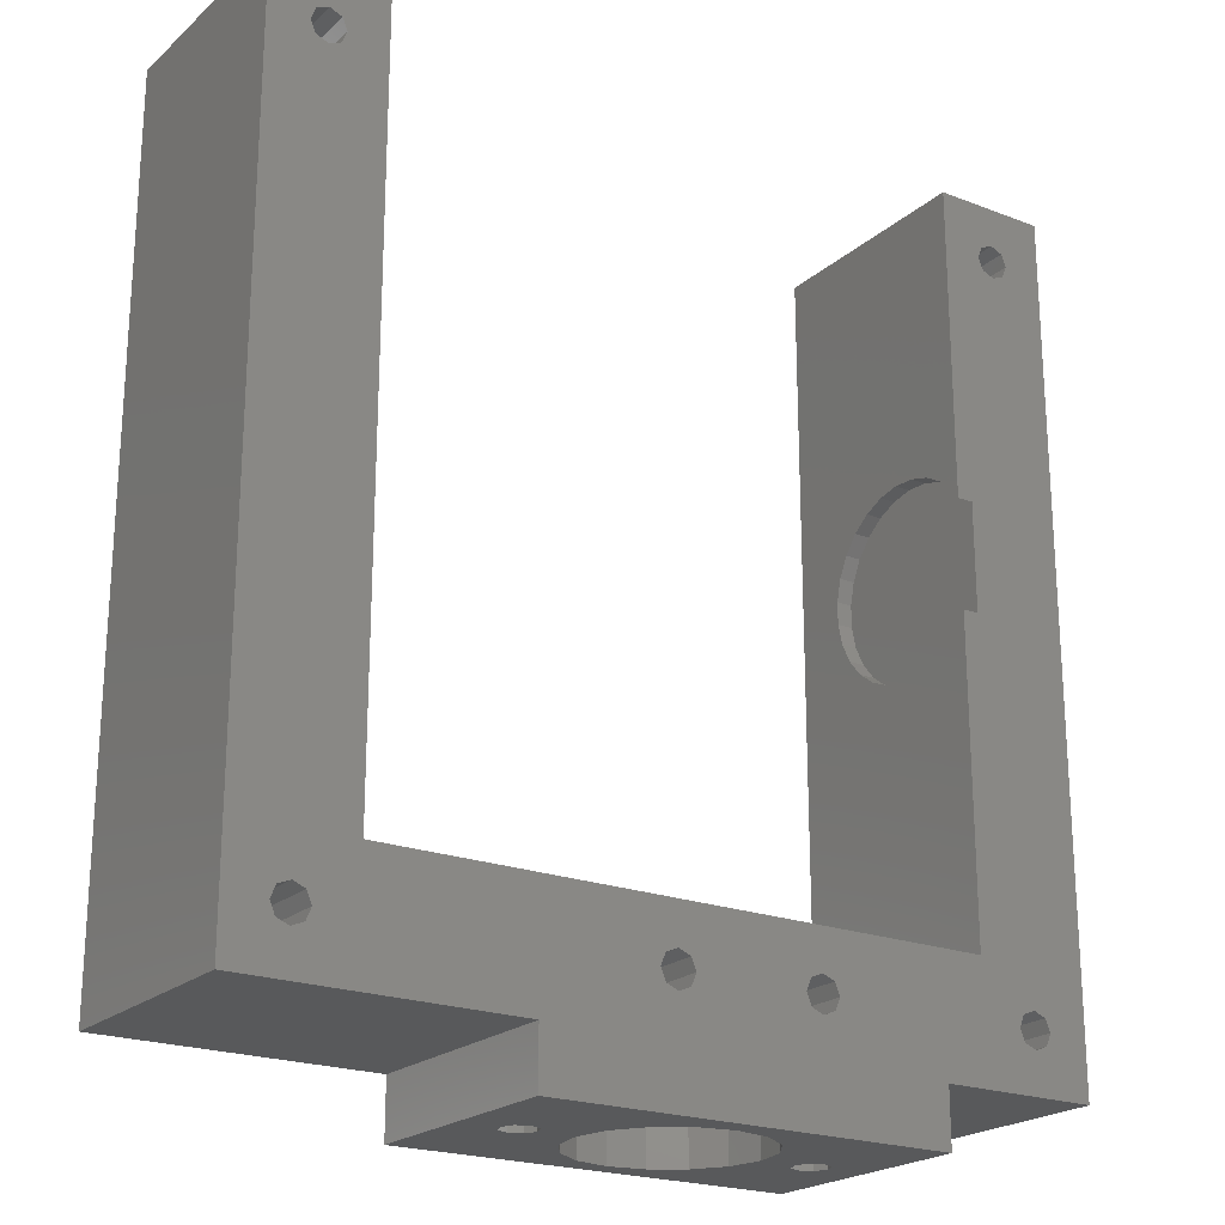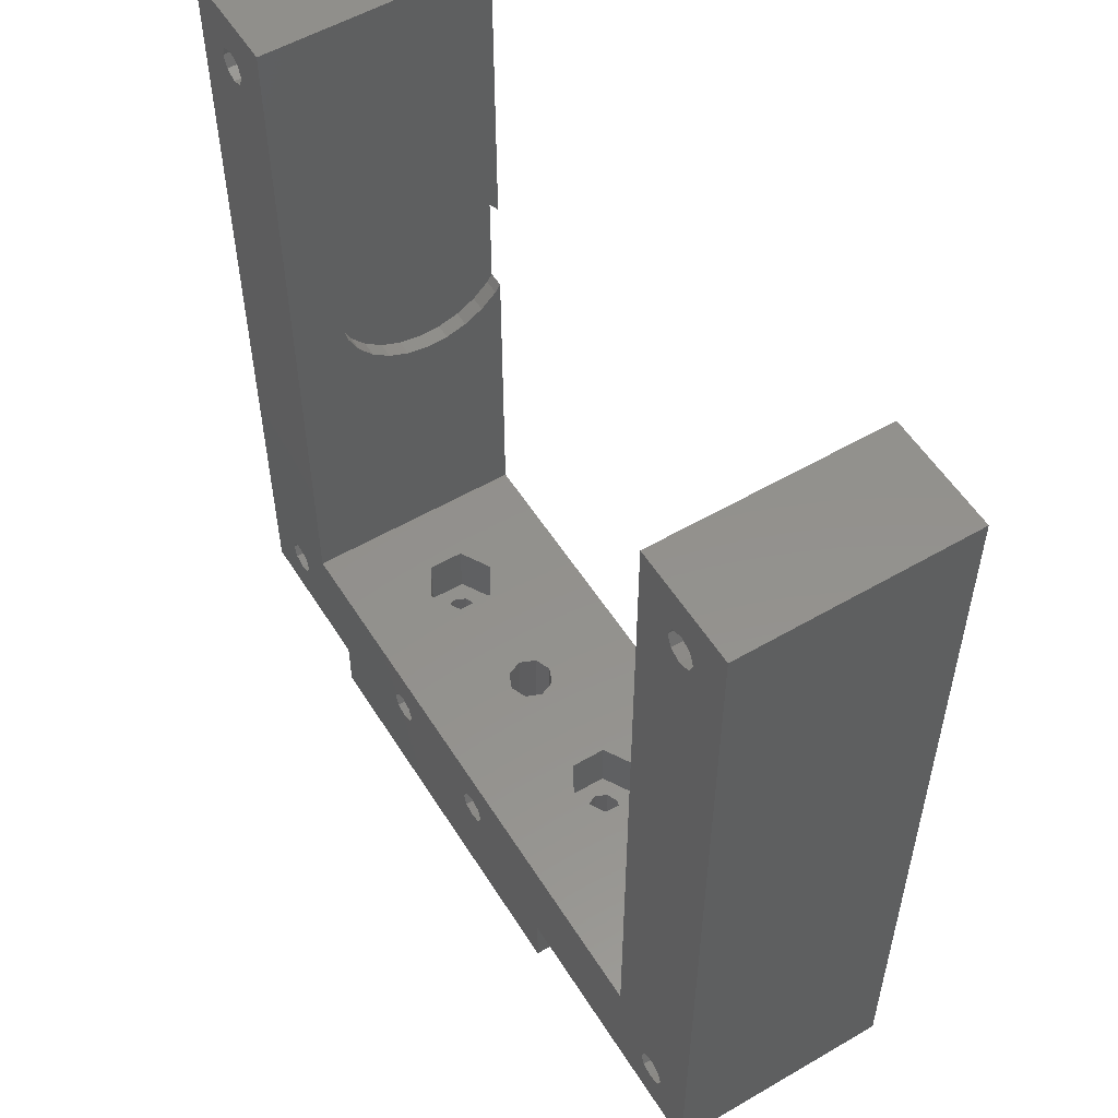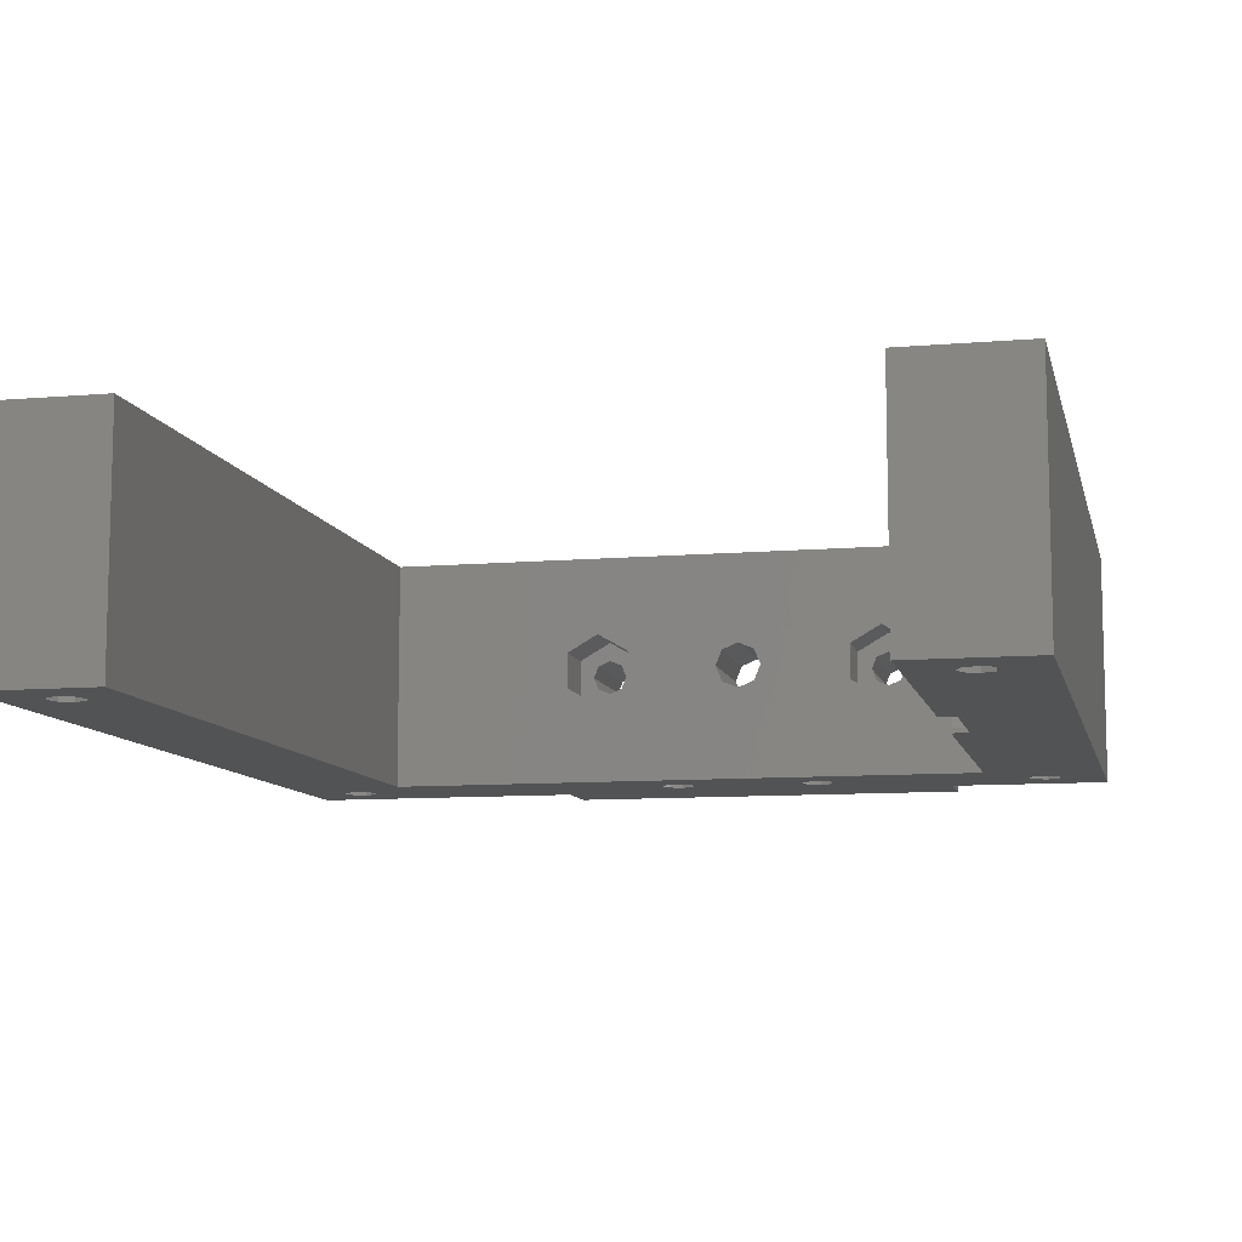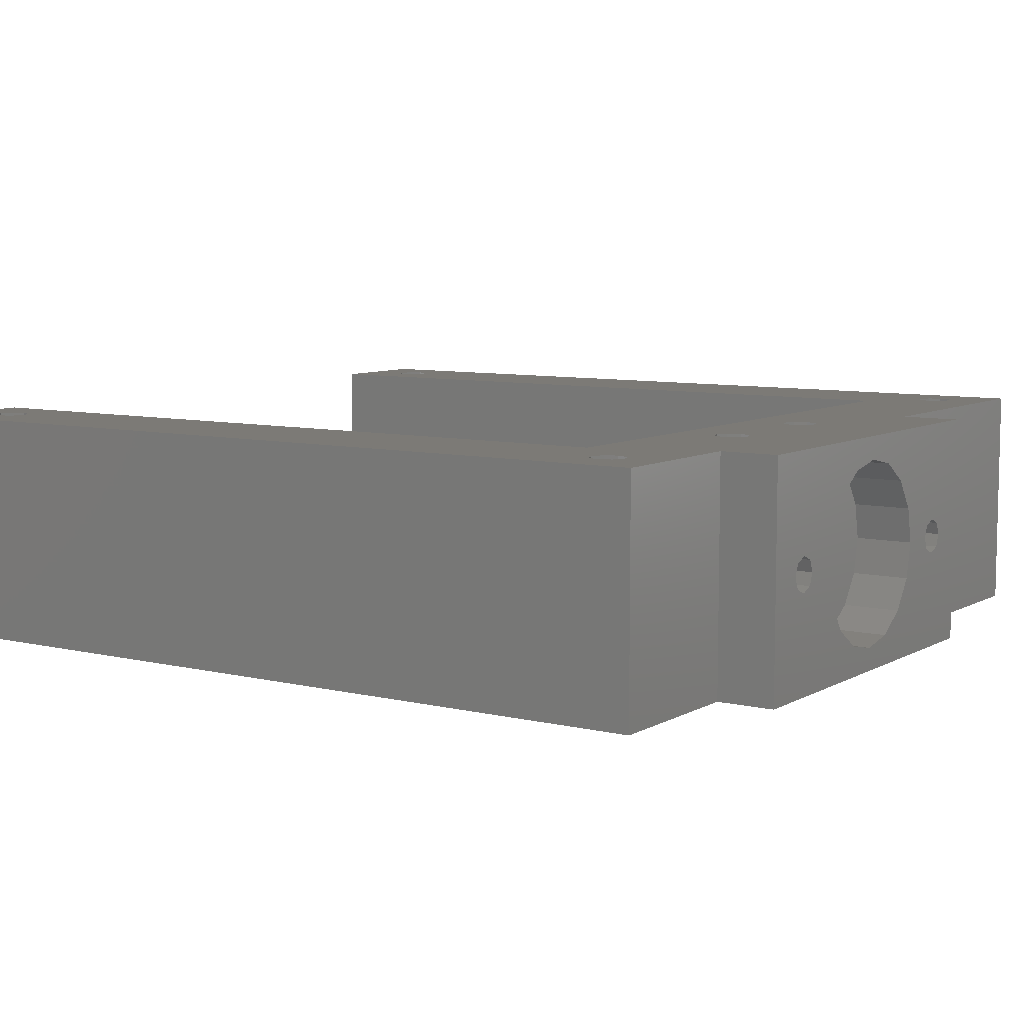
<metadata>
{"format":"stl","ext":"stl","renderer":"f3d","projection":"perspective","resolution":1024,"background":"white","views":[{"elev":-21.6,"azim":145.9,"up":"+Y"},{"elev":54.7,"azim":58.4,"up":"+Y"},{"elev":-9.6,"azim":-167.3,"up":"+Z"},{"elev":7.8,"azim":-56.1,"up":"+Z"}]}
</metadata>
<code>
# stl→obj: 272 verts, 576 faces
v -36.08 -37.2 0
v -36.08 -37.2 20
v -36.08 37.2 0
v -36.08 37.2 20
v -22.43 -37.2 0
v -22.43 -37.2 20
v 26.07 -27.2 0
v -10.11 -31.14 0
v -11.18 -30.7 0
v -31.07 33.7 0
v -26.07 37.2 0
v -27.5 9.721 0
v -26.07 9.721 0
v -27.5 0.2792 0
v -12.24 -31.14 0
v -12.68 -32.2 0
v -26.07 -27.2 0
v -26.07 0.2792 0
v -31.07 -30.7 0
v -30.01 -33.26 0
v -31.07 -33.7 0
v 31.07 33.7 0
v 26.07 37.2 0
v 36.08 37.2 0
v 32.14 33.26 0
v 32.58 32.2 0
v 30.01 -33.26 0
v 36.08 -37.2 0
v 12.57 -37.2 0
v 1.325 -33.7 0
v 12.57 -42.2 0
v -32.58 -32.2 0
v -32.14 -33.26 0
v -29.57 -32.2 0
v -30.01 -31.14 0
v -32.14 -31.14 0
v -30.01 33.26 0
v -29.57 32.2 0
v -32.58 32.2 0
v -32.14 31.14 0
v -31.07 30.7 0
v -30.01 31.14 0
v -32.14 33.26 0
v -9.675 -32.2 0
v 1.325 -30.7 0
v 0.2643 -31.14 0
v -0.175 -32.2 0
v -10.11 -33.26 0
v -12.24 -33.26 0
v 2.386 -31.14 0
v -11.18 -33.7 0
v 0.2643 -33.26 0
v 2.825 -32.2 0
v 2.386 -33.26 0
v 32.14 -33.26 0
v 31.07 -33.7 0
v 32.14 -31.14 0
v 32.58 -32.2 0
v 29.57 -32.2 0
v 31.07 -30.7 0
v 30.01 -31.14 0
v 29.57 32.2 0
v 30.01 31.14 0
v 31.07 30.7 0
v 32.14 31.14 0
v 30.01 33.26 0
v -22.43 -42.2 0
v -26.07 37.2 20
v -26.07 -27.2 20
v -30.01 -31.14 20
v -22.43 -42.2 20
v 12.57 -42.2 20
v 30.01 33.26 20
v 36.08 37.2 20
v 26.07 37.2 20
v 31.07 33.7 20
v 32.14 33.26 20
v -31.07 -33.7 20
v -32.14 33.26 20
v 26.07 -27.2 20
v -10.11 -31.14 20
v 1.325 -30.7 20
v -32.58 32.2 20
v -32.58 -32.2 20
v -32.14 -33.26 20
v -30.01 -33.26 20
v -32.14 -31.14 20
v -31.07 -30.7 20
v -29.57 -32.2 20
v -31.07 33.7 20
v -30.01 33.26 20
v 0.2643 -31.14 20
v -0.175 -32.2 20
v 2.386 -31.14 20
v 0.2643 -33.26 20
v 12.57 -37.2 20
v -9.675 -32.2 20
v -11.18 -33.7 20
v -12.24 -33.26 20
v -12.68 -32.2 20
v -31.07 30.7 20
v -32.14 31.14 20
v -30.01 31.14 20
v -10.11 -33.26 20
v -29.57 32.2 20
v 2.386 -33.26 20
v 1.325 -33.7 20
v 2.825 -32.2 20
v 32.58 -32.2 20
v 32.14 -33.26 20
v 36.08 -37.2 20
v 30.01 -33.26 20
v 29.57 -32.2 20
v 30.01 -31.14 20
v 32.14 -31.14 20
v 31.07 -30.7 20
v 31.07 -33.7 20
v 30.01 31.14 20
v 32.58 32.2 20
v 29.57 32.2 20
v 32.14 31.14 20
v 31.07 30.7 20
v -11.18 -30.7 20
v -12.24 -31.14 20
v -4.925 -42.2 2
v -7.986 -42.2 2.609
v -19.05 -42.2 10
v -18.61 -42.2 8.939
v -18.61 -42.2 11.06
v -17.55 -42.2 11.5
v -12.32 -42.2 13.06
v -10.58 -42.2 15.66
v -17.55 -42.2 8.5
v -12.32 -42.2 6.939
v 0.7319 -42.2 4.343
v -1.864 -42.2 2.609
v -12.93 -42.2 10
v -4.925 -42.2 18
v -1.864 -42.2 17.39
v -7.986 -42.2 17.39
v 0.7319 -42.2 15.66
v 6.639 -42.2 8.939
v 2.466 -42.2 13.06
v 3.075 -42.2 10
v 2.466 -42.2 6.939
v 6.639 -42.2 11.06
v 7.7 -42.2 11.5
v -10.58 -42.2 4.343
v 7.7 -42.2 8.5
v 6.2 -42.2 10
v 8.761 -42.2 11.06
v 9.2 -42.2 10
v 8.761 -42.2 8.939
v -16.49 -42.2 8.939
v -16.05 -42.2 10
v -16.49 -42.2 11.06
v -4.925 -27.2 12
v -20.3 -27.2 11.59
v -20.3 -27.2 8.412
v -4.925 -27.2 8
v -14.8 -27.2 8.412
v -17.55 -27.2 6.825
v -14.8 -27.2 11.59
v -6.339 -27.2 8.586
v -17.55 -27.2 13.18
v -3.511 -27.2 8.586
v -6.925 -27.2 10
v -3.511 -27.2 11.41
v 7.7 -27.2 6.825
v -2.925 -27.2 10
v 4.95 -27.2 8.412
v 10.45 -27.2 8.412
v -6.339 -27.2 11.41
v 7.7 -27.2 13.18
v 4.95 -27.2 11.59
v 10.45 -27.2 11.59
v -26.07 -0.4637 0.4886
v -26.07 -2.805 3.633
v -26.07 -1.818 1.924
v -26.07 -3.371 5.524
v -26.07 -3.486 7.494
v -26.07 -3.143 9.438
v -26.07 -2.361 11.25
v -26.07 -1.183 12.83
v -26.07 0.3292 14.1
v -26.07 2.093 14.99
v -26.07 4.013 15.44
v -26.07 5.987 15.44
v -26.07 7.907 14.99
v -26.07 9.671 14.1
v -26.07 11.18 12.83
v -26.07 12.36 11.25
v -26.07 13.14 9.438
v -26.07 13.49 7.494
v -26.07 13.37 5.524
v -26.07 12.8 3.633
v -26.07 11.82 1.924
v -26.07 10.46 0.4886
v -27.5 -0.4637 0.4886
v -27.5 2.093 14.99
v -27.5 0.3292 14.1
v -27.5 -1.183 12.83
v -27.5 -3.143 9.438
v -27.5 -2.361 11.25
v -27.5 -3.486 7.494
v -27.5 -3.371 5.524
v -27.5 -2.805 3.633
v -27.5 -1.818 1.924
v -27.5 10.46 0.4886
v -27.5 11.82 1.924
v -27.5 12.8 3.633
v -27.5 13.37 5.524
v -27.5 13.49 7.494
v -27.5 13.14 9.438
v -27.5 12.36 11.25
v -27.5 11.18 12.83
v -27.5 9.671 14.1
v -27.5 7.907 14.99
v -27.5 5.987 15.44
v -27.5 4.013 15.44
v -19.05 -32.2 10
v -18.61 -32.2 8.939
v -17.55 -32.2 8.5
v -16.49 -32.2 8.939
v -16.05 -32.2 10
v -16.49 -32.2 11.06
v -17.55 -32.2 11.5
v -18.61 -32.2 11.06
v -12.32 -37.2 6.939
v -10.58 -37.2 4.343
v -12.93 -37.2 10
v -7.986 -37.2 2.609
v -4.925 -37.2 2
v -1.864 -37.2 2.609
v 0.7319 -37.2 4.343
v 2.466 -37.2 6.939
v 3.075 -37.2 10
v 2.466 -37.2 13.06
v 0.7319 -37.2 15.66
v -1.864 -37.2 17.39
v -4.925 -37.2 18
v -7.986 -37.2 17.39
v -10.58 -37.2 15.66
v -12.32 -37.2 13.06
v 6.2 -32.2 10
v 6.639 -32.2 8.939
v 7.7 -32.2 8.5
v 8.761 -32.2 8.939
v 9.2 -32.2 10
v 8.761 -32.2 11.06
v 7.7 -32.2 11.5
v 6.639 -32.2 11.06
v -20.3 -32.2 11.59
v -17.55 -32.2 13.18
v -20.3 -32.2 8.412
v -14.8 -32.2 11.59
v -14.8 -32.2 8.412
v -17.55 -32.2 6.825
v -6.925 -37.2 10
v -6.339 -37.2 8.586
v -6.339 -37.2 11.41
v -4.925 -37.2 12
v -3.511 -37.2 11.41
v -2.925 -37.2 10
v -3.511 -37.2 8.586
v -4.925 -37.2 8
v 4.95 -32.2 11.59
v 7.7 -32.2 13.18
v 4.95 -32.2 8.412
v 10.45 -32.2 11.59
v 10.45 -32.2 8.412
v 7.7 -32.2 6.825
f 1 2 3
f 3 2 4
f 2 1 5
f 6 2 5
f 7 8 9
f 10 3 11
f 12 3 13
f 14 3 12
f 15 16 5
f 17 14 18
f 17 3 14
f 19 3 17
f 20 17 5
f 20 5 21
f 22 23 24
f 25 24 26
f 15 5 17
f 27 28 29
f 30 29 5
f 29 31 5
f 1 3 32
f 1 32 33
f 1 33 21
f 1 21 5
f 34 17 20
f 19 17 35
f 35 17 34
f 36 3 19
f 37 11 38
f 32 3 36
f 13 3 39
f 13 39 40
f 13 40 41
f 13 41 42
f 13 42 11
f 42 38 11
f 10 11 37
f 43 3 10
f 44 45 46
f 39 3 43
f 47 48 44
f 5 16 49
f 45 7 50
f 5 49 51
f 52 5 47
f 45 44 7
f 47 51 48
f 5 51 47
f 53 7 54
f 54 29 30
f 52 30 5
f 7 29 54
f 50 7 53
f 8 7 44
f 55 28 56
f 47 44 46
f 57 24 58
f 7 59 29
f 56 28 27
f 59 27 29
f 58 28 55
f 24 28 58
f 7 24 57
f 7 57 60
f 7 60 61
f 7 61 59
f 7 23 62
f 7 62 63
f 22 24 25
f 7 63 64
f 7 64 65
f 7 65 24
f 65 26 24
f 66 23 22
f 62 23 66
f 5 31 67
f 9 15 17
f 7 9 17
f 3 4 11
f 11 4 68
f 69 70 6
f 71 72 6
f 73 74 75
f 76 77 74
f 78 2 6
f 79 68 4
f 80 81 82
f 83 79 4
f 84 2 85
f 86 78 6
f 4 2 84
f 4 87 69
f 87 88 69
f 88 70 69
f 70 89 6
f 89 86 6
f 85 2 78
f 90 68 79
f 91 68 90
f 92 81 93
f 80 82 94
f 93 81 95
f 96 94 72
f 80 94 96
f 81 97 72
f 98 99 6
f 99 100 6
f 69 101 102
f 69 103 101
f 97 104 72
f 104 98 72
f 72 98 6
f 72 95 81
f 69 105 103
f 105 68 91
f 69 68 105
f 106 107 72
f 72 94 108
f 109 110 111
f 72 107 95
f 96 112 80
f 96 111 112
f 112 113 80
f 69 102 4
f 80 113 114
f 82 81 92
f 115 75 116
f 111 75 115
f 110 117 111
f 111 115 109
f 102 83 4
f 112 111 117
f 111 118 75
f 119 74 77
f 118 120 75
f 120 73 75
f 76 74 73
f 119 121 111
f 111 74 119
f 122 111 121
f 118 111 122
f 108 106 72
f 84 87 4
f 75 114 116
f 75 80 114
f 80 123 81
f 124 6 100
f 124 69 6
f 123 69 124
f 80 69 123
f 67 71 5
f 5 71 6
f 125 67 31
f 125 126 67
f 127 67 128
f 71 67 127
f 71 129 130
f 131 132 71
f 128 67 133
f 133 67 134
f 135 136 31
f 71 130 137
f 138 139 72
f 71 137 131
f 140 71 132
f 138 71 140
f 139 141 72
f 72 71 138
f 142 141 31
f 141 143 31
f 143 144 31
f 144 145 31
f 136 125 31
f 146 147 72
f 148 67 126
f 134 67 148
f 149 142 31
f 150 141 142
f 146 141 150
f 147 151 72
f 72 141 146
f 152 153 31
f 72 152 31
f 72 151 152
f 153 149 31
f 127 129 71
f 145 135 31
f 134 154 133
f 134 155 154
f 134 156 155
f 156 137 130
f 134 137 156
f 72 31 29
f 96 72 29
f 96 29 28
f 111 96 28
f 111 28 24
f 74 111 24
f 23 75 24
f 24 75 74
f 7 80 23
f 23 80 75
f 157 69 80
f 17 69 158
f 17 158 159
f 160 7 161
f 17 159 162
f 17 162 7
f 163 164 160
f 165 69 163
f 166 7 160
f 158 69 165
f 163 69 167
f 168 169 170
f 164 163 167
f 170 7 166
f 169 168 171
f 172 7 169
f 173 69 157
f 174 168 80
f 168 157 80
f 167 69 173
f 171 168 175
f 170 169 7
f 176 7 172
f 174 80 176
f 7 176 80
f 175 168 174
f 161 7 162
f 163 160 161
f 177 17 18
f 69 17 177
f 178 69 179
f 180 69 178
f 181 69 180
f 182 69 181
f 183 69 182
f 184 69 183
f 185 69 184
f 186 69 185
f 187 69 186
f 188 69 187
f 68 69 188
f 68 188 189
f 68 189 190
f 11 190 191
f 11 191 192
f 11 192 193
f 11 193 194
f 11 194 195
f 11 195 196
f 11 196 197
f 11 197 198
f 11 198 13
f 68 190 11
f 177 179 69
f 177 18 14
f 199 177 14
f 200 201 202
f 203 200 204
f 204 200 202
f 205 200 203
f 206 200 205
f 207 200 206
f 208 200 207
f 199 200 208
f 14 200 199
f 12 200 14
f 209 200 12
f 210 200 209
f 211 200 210
f 212 200 211
f 213 200 212
f 214 200 213
f 215 200 214
f 216 200 215
f 217 200 216
f 218 200 217
f 219 200 218
f 220 200 219
f 12 13 198
f 209 12 198
f 33 32 84
f 85 33 84
f 84 32 36
f 87 84 36
f 87 36 19
f 88 87 19
f 88 19 35
f 70 88 35
f 35 34 70
f 70 34 89
f 20 86 34
f 34 86 89
f 21 78 20
f 20 78 86
f 33 85 21
f 21 85 78
f 40 39 83
f 102 40 83
f 83 39 43
f 79 83 43
f 79 43 10
f 90 79 10
f 90 10 37
f 91 90 37
f 37 38 91
f 91 38 105
f 42 103 38
f 38 103 105
f 41 101 42
f 42 101 103
f 40 102 41
f 41 102 101
f 49 16 100
f 99 49 100
f 100 16 15
f 124 100 15
f 124 15 9
f 123 124 9
f 123 9 8
f 81 123 8
f 8 44 81
f 81 44 97
f 48 104 44
f 44 104 97
f 51 98 48
f 48 98 104
f 49 99 51
f 51 99 98
f 52 47 93
f 95 52 93
f 93 47 46
f 92 93 46
f 92 46 45
f 82 92 45
f 82 45 50
f 94 82 50
f 50 53 94
f 94 53 108
f 54 106 53
f 53 106 108
f 30 107 54
f 54 107 106
f 52 95 30
f 30 95 107
f 27 59 113
f 112 27 113
f 113 59 61
f 114 113 61
f 114 61 60
f 116 114 60
f 116 60 57
f 115 116 57
f 57 58 115
f 115 58 109
f 55 110 58
f 58 110 109
f 56 117 55
f 55 117 110
f 27 112 56
f 56 112 117
f 63 62 120
f 118 63 120
f 120 62 66
f 73 120 66
f 73 66 22
f 76 73 22
f 76 22 25
f 77 76 25
f 25 26 77
f 77 26 119
f 65 121 26
f 26 121 119
f 64 122 65
f 65 122 121
f 63 118 64
f 64 118 122
f 221 127 128
f 222 221 128
f 222 128 133
f 223 222 133
f 223 133 154
f 224 223 154
f 154 155 224
f 224 155 225
f 156 226 155
f 155 226 225
f 130 227 156
f 156 227 226
f 129 228 130
f 130 228 227
f 129 127 221
f 228 129 221
f 229 134 148
f 230 229 148
f 231 137 134
f 229 231 134
f 230 148 126
f 232 230 126
f 232 126 125
f 233 232 125
f 233 125 136
f 234 233 136
f 234 136 135
f 235 234 135
f 135 145 235
f 235 145 236
f 145 144 236
f 236 144 237
f 143 238 144
f 144 238 237
f 141 239 143
f 143 239 238
f 139 240 141
f 141 240 239
f 138 241 139
f 139 241 240
f 140 242 138
f 138 242 241
f 132 243 140
f 140 243 242
f 132 131 244
f 243 132 244
f 131 137 231
f 244 131 231
f 245 150 142
f 246 245 142
f 246 142 149
f 247 246 149
f 247 149 153
f 248 247 153
f 153 152 248
f 248 152 249
f 151 250 152
f 152 250 249
f 147 251 151
f 151 251 250
f 146 252 147
f 147 252 251
f 146 150 245
f 252 146 245
f 253 158 254
f 254 158 165
f 253 255 159
f 158 253 159
f 254 165 256
f 256 165 163
f 257 256 161
f 161 256 163
f 162 258 257
f 161 162 257
f 159 255 258
f 162 159 258
f 167 259 260
f 164 167 260
f 261 259 167
f 173 261 167
f 261 173 262
f 262 173 157
f 262 157 263
f 263 157 168
f 263 168 264
f 264 168 170
f 265 264 166
f 166 264 170
f 160 266 265
f 166 160 265
f 164 260 266
f 160 164 266
f 267 175 268
f 268 175 174
f 267 269 171
f 175 267 171
f 268 174 270
f 270 174 176
f 271 270 172
f 172 270 176
f 169 272 271
f 172 169 271
f 171 269 272
f 169 171 272
f 209 198 197
f 210 209 197
f 210 197 196
f 211 210 196
f 211 196 195
f 212 211 195
f 212 195 194
f 213 212 194
f 213 194 193
f 214 213 193
f 214 193 192
f 215 214 192
f 215 192 191
f 216 215 191
f 191 190 216
f 216 190 217
f 190 189 217
f 217 189 218
f 189 188 218
f 218 188 219
f 188 187 219
f 219 187 220
f 186 200 187
f 187 200 220
f 185 201 186
f 186 201 200
f 184 202 185
f 185 202 201
f 183 204 184
f 184 204 202
f 182 203 183
f 183 203 204
f 181 205 182
f 182 205 203
f 180 206 181
f 181 206 205
f 178 207 180
f 180 207 206
f 179 208 178
f 178 208 207
f 177 199 179
f 179 199 208
f 255 253 258
f 228 253 254
f 226 254 256
f 258 256 257
f 222 253 221
f 226 256 225
f 258 253 222
f 258 223 224
f 258 224 256
f 224 225 256
f 227 254 226
f 228 254 227
f 221 253 228
f 223 258 222
f 244 231 229
f 232 244 230
f 230 244 229
f 233 244 232
f 234 244 233
f 260 244 234
f 265 266 235
f 263 264 237
f 239 244 238
f 240 244 239
f 241 244 240
f 242 244 241
f 243 244 242
f 235 260 234
f 261 262 244
f 264 265 236
f 238 262 237
f 238 244 262
f 262 263 237
f 237 264 236
f 236 265 235
f 235 266 260
f 259 261 244
f 260 259 244
f 269 267 272
f 252 267 268
f 250 268 270
f 272 270 271
f 246 267 245
f 250 270 249
f 272 267 246
f 272 247 248
f 272 248 270
f 248 249 270
f 251 268 250
f 252 268 251
f 245 267 252
f 247 272 246

</code>
